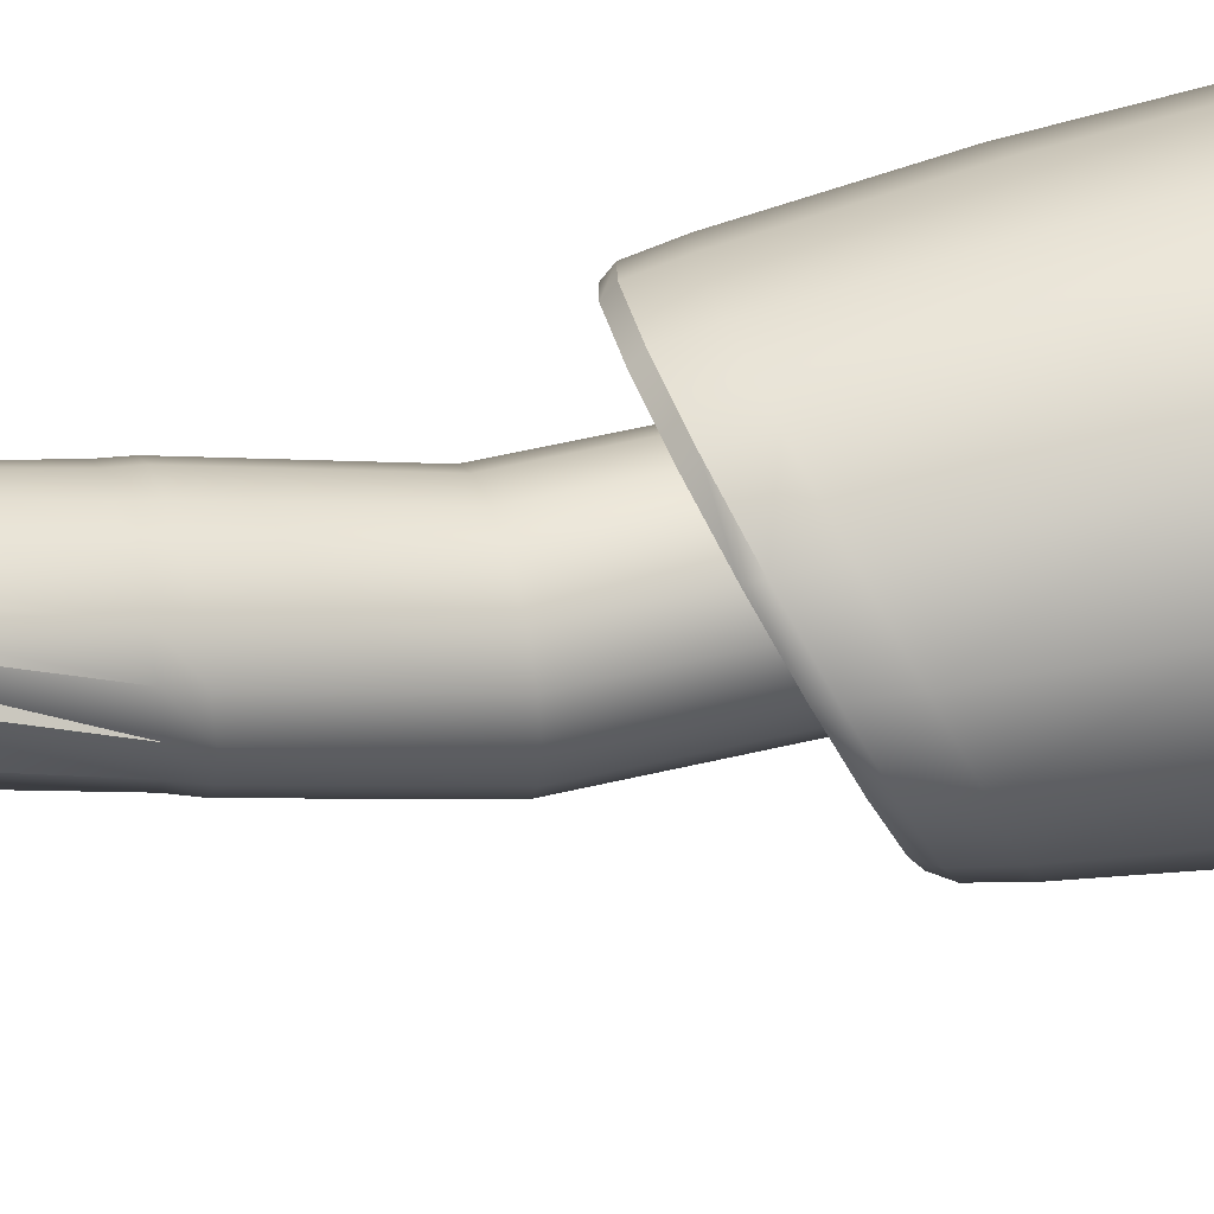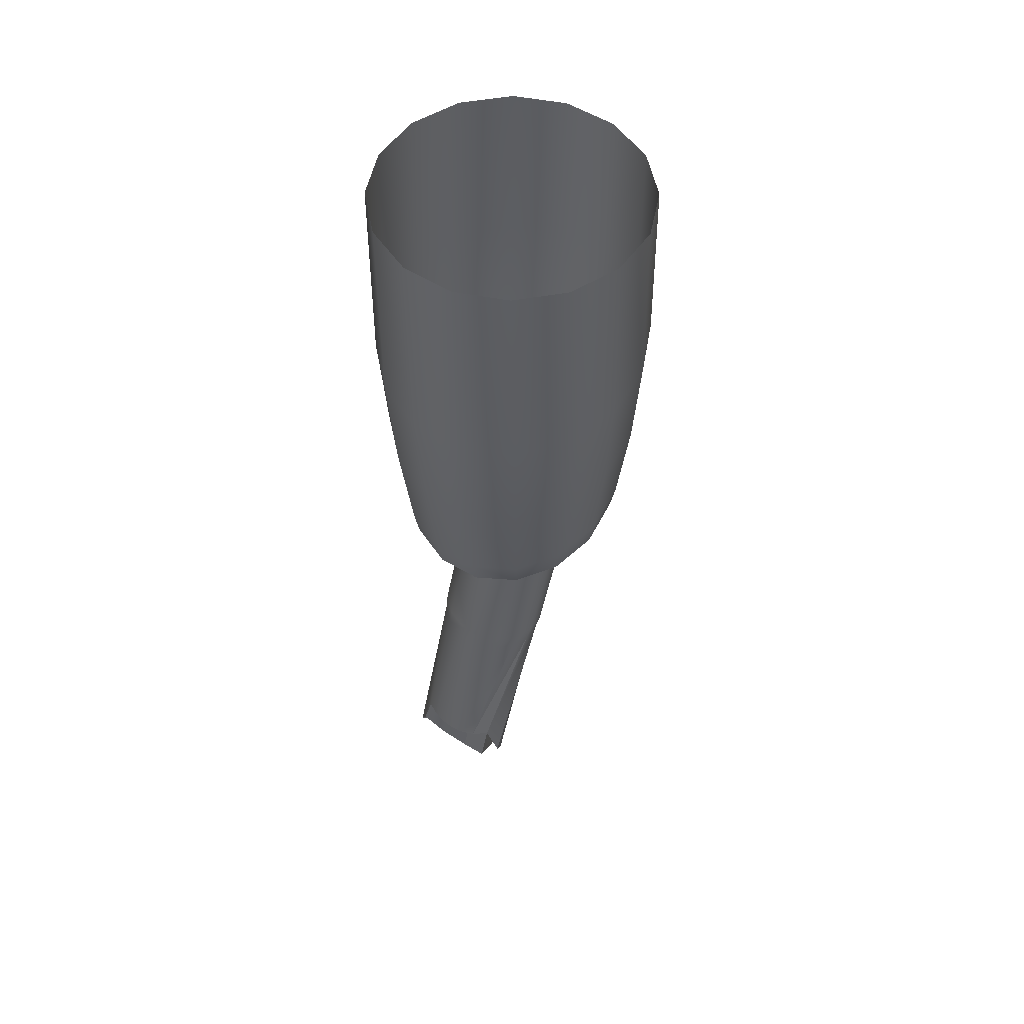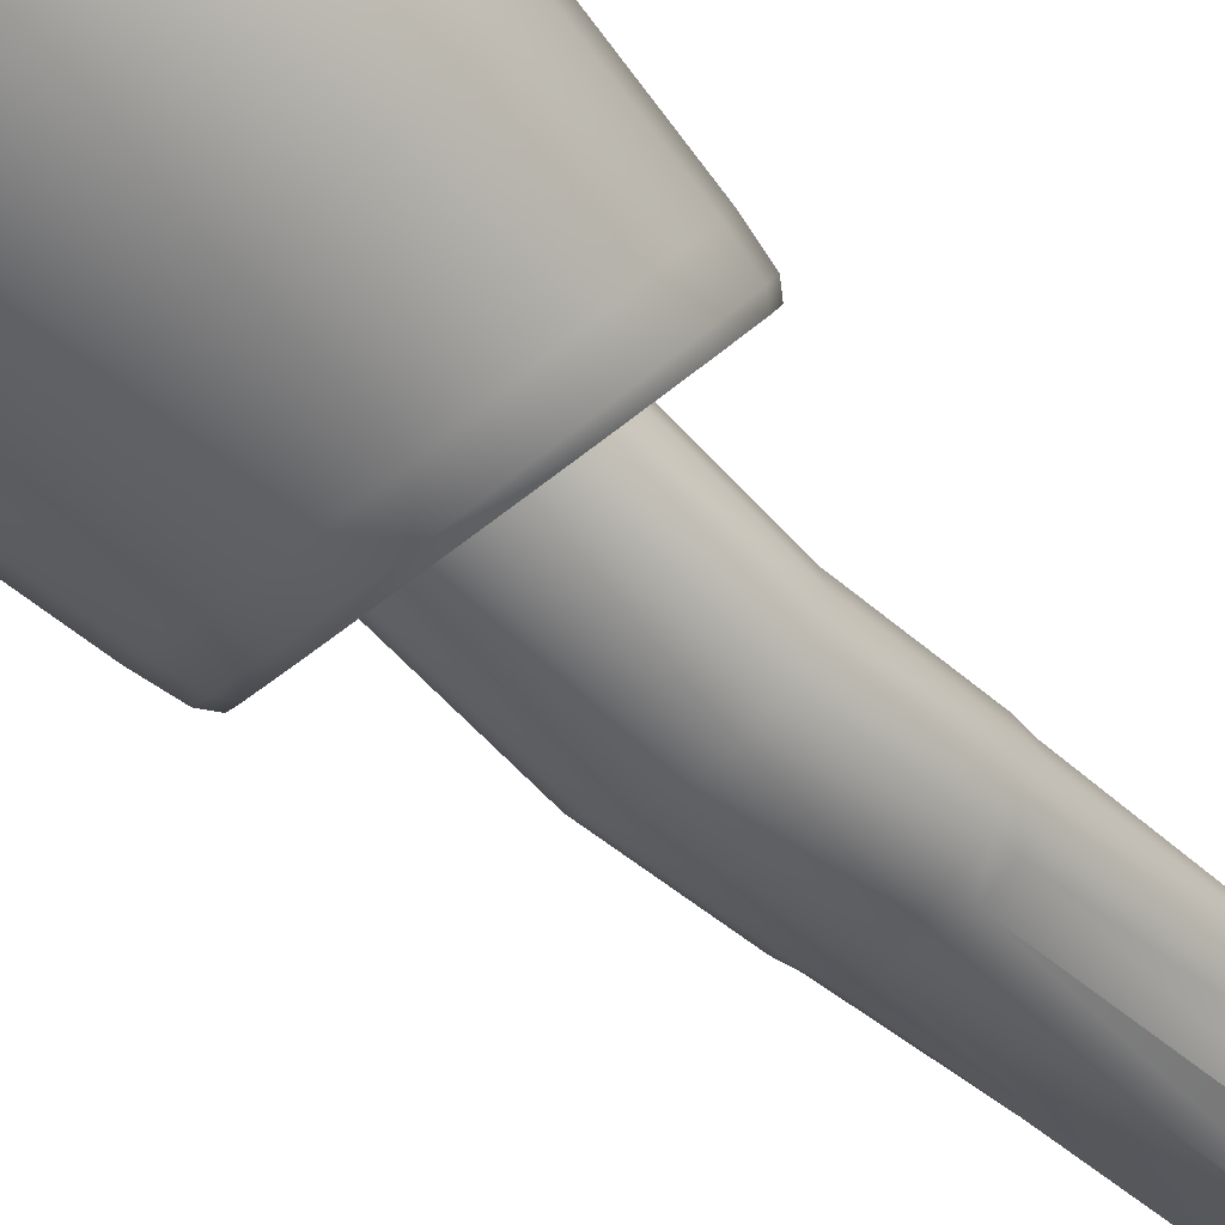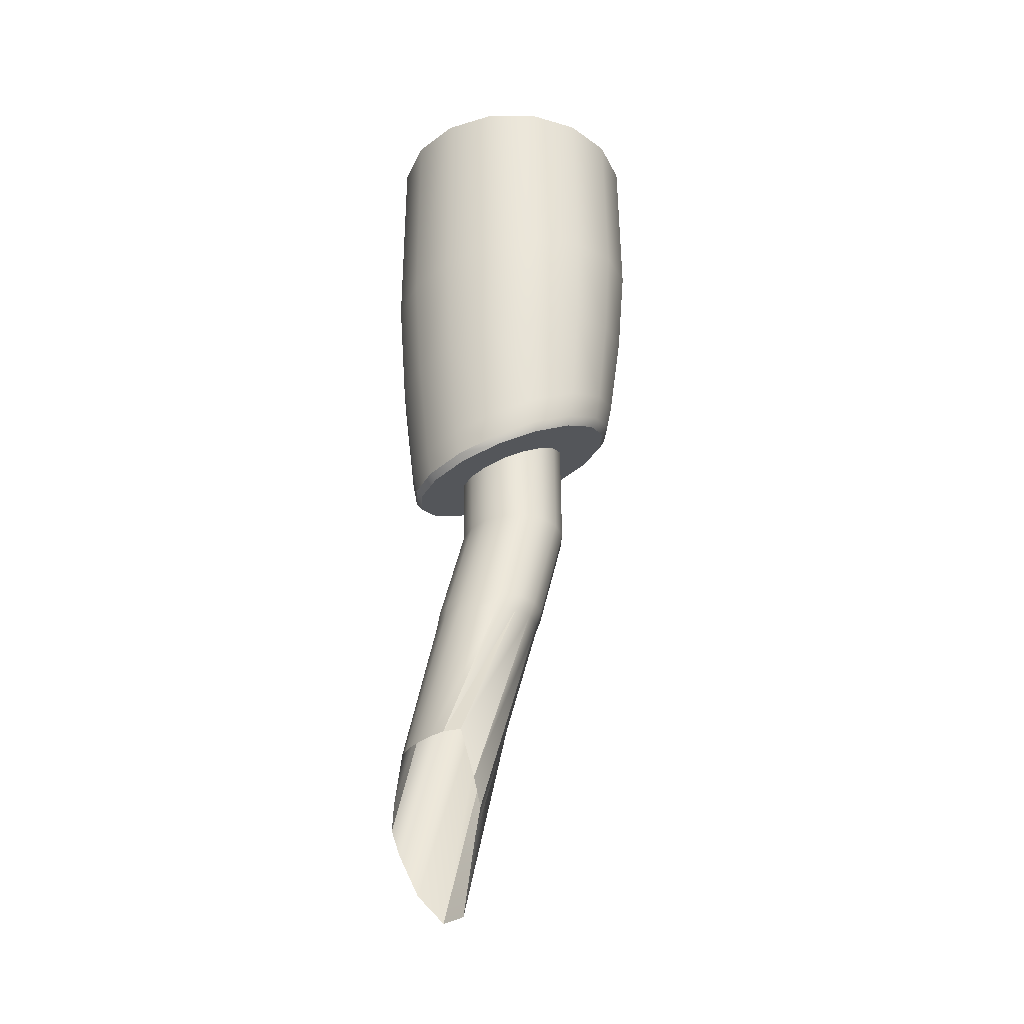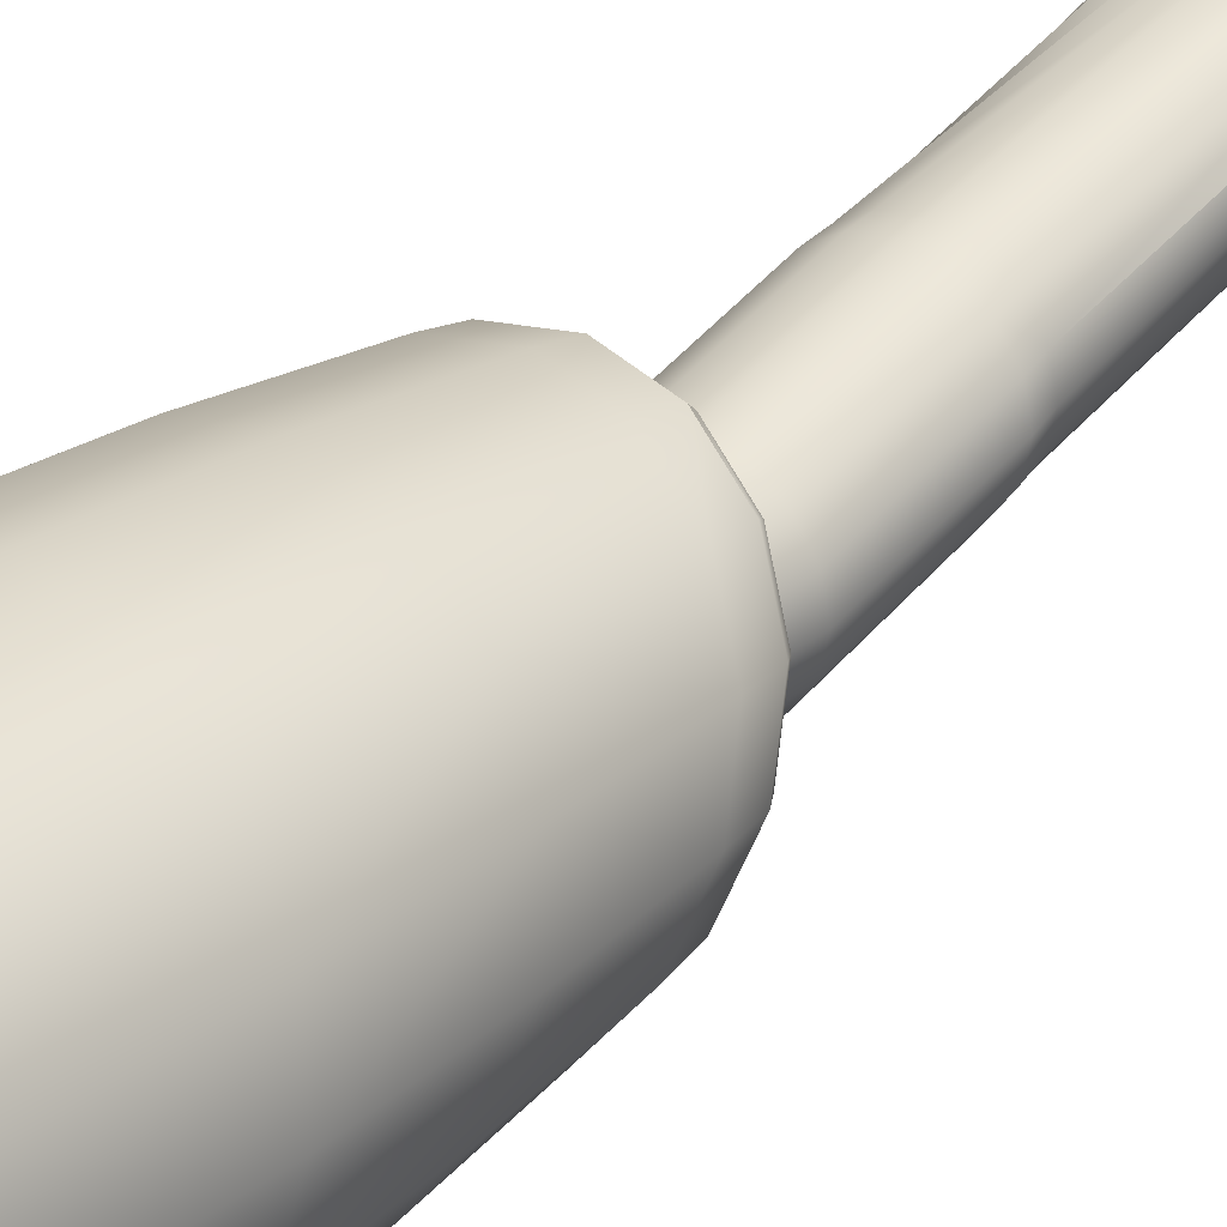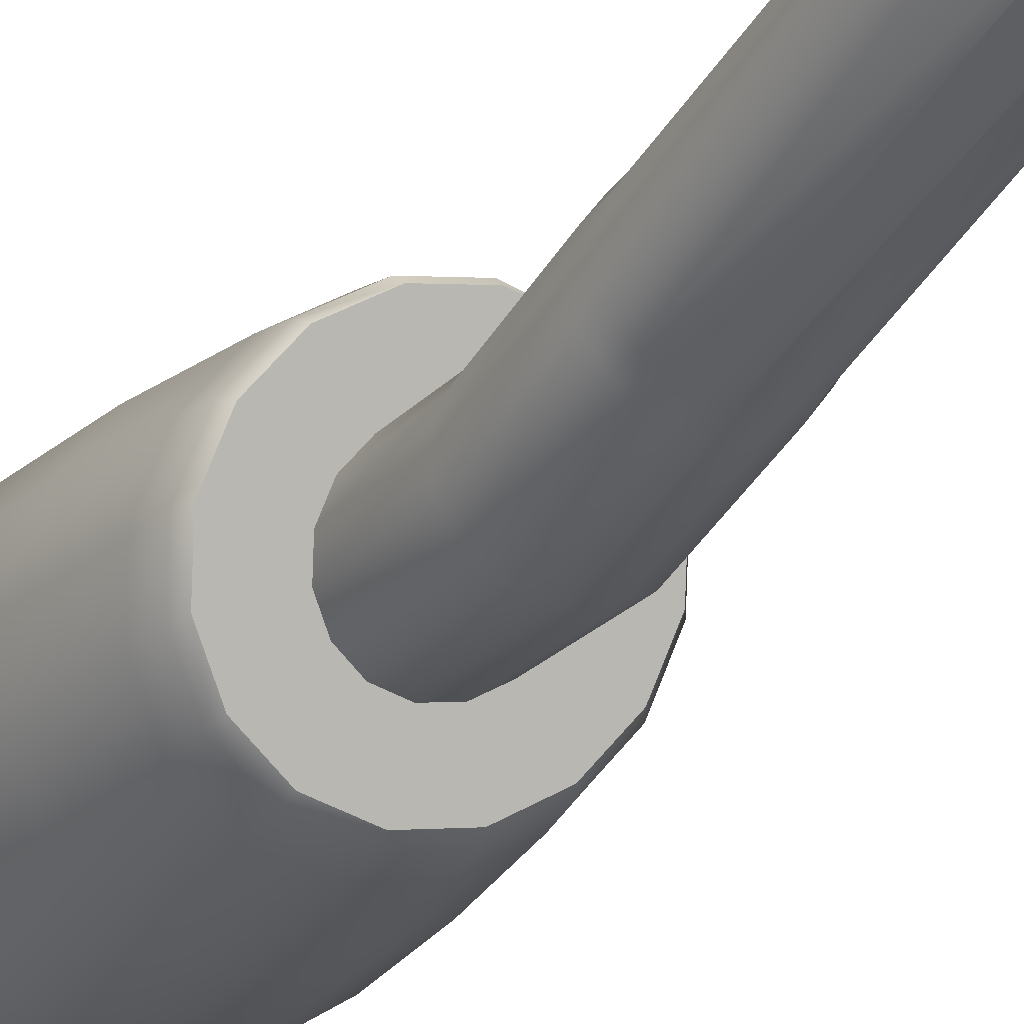
<metadata>
{"format":"obj","ext":"obj","renderer":"f3d","projection":"perspective","resolution":1024,"background":"white","views":[{"elev":41.6,"azim":73.6,"up":"+Z"},{"elev":53.1,"azim":45.4,"up":"+Y"},{"elev":-56.1,"azim":-139.3,"up":"+Z"},{"elev":-32.3,"azim":56.6,"up":"+Y"},{"elev":29.2,"azim":-139.2,"up":"+Z"},{"elev":-23.2,"azim":-29.7,"up":"+Z"}]}
</metadata>
<code>
g WheelAxle_5
v -2.49 2.298 -1.829
v -2.498 2.036 -1.722
v -2.519 2.033 -1.699
v -2.501 3.405 -2.098
v -2.589 3.405 -2.116
v -2.589 3.123 -2.115
v -2.497 3.12 -2.097
v -2.426 3.405 -2.048
v -2.589 2.964 -2.1
v -2.419 3.11 -2.048
v -2.376 3.405 -1.973
v -2.501 2.959 -2.084
v -2.589 2.81 -2.078
v -2.367 3.095 -1.973
v -2.359 3.405 -1.885
v -2.508 2.804 -2.063
v -2.589 2.766 -2.069
v -2.511 2.76 -2.055
v -2.427 2.945 -2.037
v -2.44 2.788 -2.021
v -2.446 2.742 -2.015
v -2.377 2.923 -1.967
v -2.394 2.762 -1.958
v -2.402 2.715 -1.955
v -2.349 3.078 -1.885
v -2.359 2.898 -1.885
v -2.378 2.731 -1.885
v -2.387 2.683 -1.885
v -2.367 3.06 -1.797
v -2.376 3.405 -1.797
v -2.377 2.873 -1.803
v -2.395 2.698 -1.811
v -2.402 2.65 -1.815
v -2.419 3.046 -1.723
v -2.426 3.405 -1.722
v -2.427 2.851 -1.733
v -2.44 2.669 -1.749
v -2.446 2.623 -1.755
v -2.497 3.036 -1.673
v -2.501 3.405 -1.672
v -2.501 2.837 -1.686
v -2.509 2.65 -1.708
v -2.512 2.604 -1.715
v -2.589 3.032 -1.655
v -2.589 3.405 -1.655
v -2.589 2.832 -1.67
v -2.589 2.643 -1.693
v -2.589 2.598 -1.701
v -2.677 3.405 -2.098
v -2.589 3.123 -2.115
v -2.589 3.405 -2.116
v -2.681 3.12 -2.097
v -2.752 3.405 -2.048
v -2.589 2.964 -2.1
v -2.759 3.11 -2.048
v -2.802 3.405 -1.973
v -2.677 2.959 -2.084
v -2.589 2.81 -2.078
v -2.811 3.095 -1.973
v -2.819 3.405 -1.885
v -2.751 2.945 -2.037
v -2.67 2.804 -2.063
v -2.667 2.76 -2.055
v -2.589 2.766 -2.069
v -2.732 2.742 -2.015
v -2.738 2.788 -2.021
v -2.776 2.715 -1.955
v -2.801 2.923 -1.967
v -2.784 2.762 -1.958
v -2.791 2.683 -1.885
v -2.829 3.078 -1.885
v -2.819 2.898 -1.885
v -2.8 2.731 -1.885
v -2.776 2.65 -1.815
v -2.811 3.06 -1.797
v -2.802 3.405 -1.797
v -2.801 2.873 -1.803
v -2.783 2.698 -1.811
v -2.732 2.623 -1.755
v -2.759 3.046 -1.723
v -2.752 3.405 -1.722
v -2.751 2.851 -1.733
v -2.738 2.669 -1.749
v -2.666 2.604 -1.715
v -2.669 2.65 -1.708
v -2.589 2.598 -1.701
v -2.589 2.643 -1.693
v -2.677 2.837 -1.686
v -2.589 2.832 -1.67
v -2.681 3.036 -1.673
v -2.677 3.405 -1.672
v -2.589 3.032 -1.655
v -2.589 3.405 -1.655
v -2.628 2.707 -1.97
v -2.589 2.508 -1.979
v -2.589 2.71 -1.977
v -2.628 2.508 -1.972
v -2.661 2.508 -1.952
v -2.661 2.697 -1.95
v -2.628 2.325 -1.922
v -2.589 2.325 -1.929
v -2.589 2.298 -1.919
v -2.661 2.325 -1.902
v -2.627 2.298 -1.912
v -2.589 1.746 -1.789
v -2.635 1.746 -1.778
v -2.683 2.508 -1.922
v -2.683 2.683 -1.92
v -2.683 2.325 -1.872
v -2.659 2.298 -1.892
v -2.635 1.746 -1.778
v -2.672 1.799 -1.748
v -2.68 2.298 -1.863
v -2.687 1.87 -1.718
v -2.691 2.508 -1.887
v -2.691 2.667 -1.885
v -2.691 2.325 -1.837
v -2.688 2.298 -1.829
v -2.68 1.908 -1.697
v -2.68 2.298 -1.795
v -2.683 2.325 -1.801
v -2.683 2.508 -1.851
v -2.683 2.65 -1.85
v -2.661 2.326 -1.772
v -2.661 2.508 -1.821
v -2.661 2.636 -1.82
v -2.628 2.508 -1.801
v -2.628 2.627 -1.8
v -2.628 2.326 -1.752
v -2.589 2.508 -1.794
v -2.589 2.624 -1.793
v -2.589 2.326 -1.745
v -2.659 2.298 -1.766
v -2.627 2.298 -1.747
v -2.589 2.298 -1.74
v -2.659 1.946 -1.688
v -2.68 1.908 -1.697
v -2.636 2.03 -1.687
v -2.613 2.028 -1.681
v -2.589 2.027 -1.679
v -2.55 2.627 -1.8
v -2.589 2.508 -1.794
v -2.589 2.624 -1.793
v -2.55 2.508 -1.801
v -2.517 2.636 -1.82
v -2.589 2.326 -1.745
v -2.517 2.508 -1.821
v -2.495 2.65 -1.85
v -2.55 2.326 -1.752
v -2.589 2.298 -1.74
v -2.495 2.508 -1.851
v -2.487 2.667 -1.885
v -2.517 2.326 -1.772
v -2.551 2.298 -1.747
v -2.589 2.027 -1.679
v -2.565 2.028 -1.681
v -2.519 2.298 -1.766
v -2.542 2.03 -1.687
v -2.487 2.508 -1.887
v -2.495 2.683 -1.92
v -2.495 2.325 -1.801
v -2.498 2.298 -1.795
v -2.519 2.033 -1.699
v -2.495 2.508 -1.922
v -2.517 2.697 -1.95
v -2.487 2.325 -1.837
v -2.517 2.508 -1.952
v -2.55 2.707 -1.97
v -2.49 2.298 -1.829
v -2.519 2.033 -1.699
v -2.495 2.325 -1.872
v -2.55 2.508 -1.972
v -2.589 2.71 -1.977
v -2.589 2.508 -1.979
v -2.498 2.298 -1.863
v -2.498 2.036 -1.722
v -2.491 1.95 -1.744
v -2.517 2.325 -1.902
v -2.55 2.325 -1.922
v -2.589 2.325 -1.929
v -2.519 2.298 -1.892
v -2.491 1.95 -1.744
v -2.506 1.908 -1.768
v -2.551 2.298 -1.912
v -2.506 1.908 -1.768
v -2.589 2.298 -1.919
v -2.543 1.869 -1.781
v -2.589 1.746 -1.789
v -2.412 2.698 -1.951
v -2.487 2.667 -1.885
v -2.397 2.667 -1.885
v -2.412 2.636 -1.819
v -2.495 2.683 -1.92
v -2.495 2.65 -1.85
v -2.453 2.724 -2.007
v -2.453 2.61 -1.763
v -2.517 2.697 -1.95
v -2.517 2.636 -1.82
v -2.515 2.741 -2.045
v -2.515 2.592 -1.725
v -2.55 2.707 -1.97
v -2.55 2.627 -1.8
v -2.589 2.747 -2.058
v -2.589 2.71 -1.977
v -2.628 2.707 -1.97
v -2.663 2.741 -2.045
v -2.661 2.697 -1.95
v -2.725 2.724 -2.007
v -2.683 2.683 -1.92
v -2.767 2.698 -1.951
v -2.589 2.586 -1.712
v -2.589 2.624 -1.793
v -2.628 2.627 -1.8
v -2.663 2.592 -1.725
v -2.661 2.636 -1.82
v -2.725 2.61 -1.763
v -2.683 2.65 -1.85
v -2.767 2.636 -1.819
v -2.691 2.667 -1.885
v -2.781 2.667 -1.885
v -2.412 2.698 -1.951
v -2.397 2.667 -1.885
v -2.387 2.683 -1.885
v -2.402 2.715 -1.955
v -2.402 2.65 -1.815
v -2.453 2.724 -2.007
v -2.412 2.636 -1.819
v -2.446 2.742 -2.015
v -2.446 2.623 -1.755
v -2.515 2.741 -2.045
v -2.453 2.61 -1.763
v -2.511 2.76 -2.055
v -2.512 2.604 -1.715
v -2.589 2.747 -2.058
v -2.515 2.592 -1.725
v -2.589 2.766 -2.069
v -2.589 2.598 -1.701
v -2.663 2.741 -2.045
v -2.589 2.586 -1.712
v -2.667 2.76 -2.055
v -2.666 2.604 -1.715
v -2.725 2.724 -2.007
v -2.663 2.592 -1.725
v -2.732 2.742 -2.015
v -2.732 2.623 -1.755
v -2.767 2.698 -1.951
v -2.725 2.61 -1.763
v -2.776 2.715 -1.955
v -2.776 2.65 -1.815
v -2.781 2.667 -1.885
v -2.767 2.636 -1.819
v -2.791 2.683 -1.885
g WheelAxle_5_0
f 3 2 1
f 6 5 4
f 7 6 4
f 7 4 8
f 6 7 9
f 10 7 8
f 10 8 11
f 7 12 9
f 7 10 12
f 9 12 13
f 14 10 11
f 14 11 15
f 12 16 13
f 17 13 16
f 18 17 16
f 10 19 12
f 12 19 16
f 10 14 19
f 18 16 20
f 19 20 16
f 21 18 20
f 14 22 19
f 19 22 20
f 21 20 23
f 22 23 20
f 24 21 23
f 25 14 15
f 14 25 22
f 22 26 23
f 25 26 22
f 24 23 27
f 26 27 23
f 28 24 27
f 29 25 15
f 25 29 26
f 30 29 15
f 26 31 27
f 29 31 26
f 28 27 32
f 31 32 27
f 33 28 32
f 34 29 30
f 35 34 30
f 36 31 29
f 31 36 32
f 34 36 29
f 33 32 37
f 36 37 32
f 38 33 37
f 39 34 35
f 40 39 35
f 41 36 34
f 36 41 37
f 39 41 34
f 38 37 42
f 41 42 37
f 43 38 42
f 44 39 40
f 45 44 40
f 44 46 39
f 46 41 39
f 41 46 42
f 46 47 42
f 43 42 47
f 48 43 47
f 51 50 49
f 50 52 49
f 49 52 53
f 50 54 52
f 52 55 53
f 53 55 56
f 54 57 52
f 52 57 55
f 54 58 57
f 55 59 56
f 56 59 60
f 57 61 55
f 55 61 59
f 58 62 57
f 57 62 61
f 63 62 58
f 64 63 58
f 63 65 62
f 65 66 62
f 62 66 61
f 65 67 66
f 61 68 59
f 61 66 68
f 67 69 66
f 66 69 68
f 67 70 69
f 59 71 60
f 59 68 71
f 68 69 72
f 68 72 71
f 70 73 69
f 69 73 72
f 70 74 73
f 71 75 60
f 75 76 60
f 71 72 77
f 72 73 77
f 75 71 77
f 74 78 73
f 73 78 77
f 74 79 78
f 75 80 76
f 80 81 76
f 75 77 82
f 77 78 82
f 80 75 82
f 79 83 78
f 78 83 82
f 79 84 83
f 84 85 83
f 82 83 85
f 84 86 85
f 86 87 85
f 88 82 85
f 88 85 87
f 80 82 88
f 89 88 87
f 80 90 81
f 90 80 88
f 90 88 89
f 90 91 81
f 92 90 89
f 90 92 91
f 92 93 91
f 96 95 94
f 95 97 94
f 97 98 94
f 98 99 94
f 97 95 100
f 95 101 100
f 101 102 100
f 97 100 103
f 98 97 103
f 102 104 100
f 100 104 103
f 102 105 104
f 105 106 104
f 98 107 99
f 107 108 99
f 98 103 109
f 107 98 109
f 104 110 103
f 103 110 109
f 104 111 110
f 111 112 110
f 110 112 113
f 110 113 109
f 112 114 113
f 107 115 108
f 115 116 108
f 107 109 117
f 109 113 117
f 115 107 117
f 113 114 118
f 113 118 117
f 114 119 118
f 118 119 120
f 117 118 121
f 115 117 121
f 118 120 121
f 115 122 116
f 122 115 121
f 122 123 116
f 122 121 124
f 121 120 124
f 122 125 123
f 125 122 124
f 125 126 123
f 125 127 126
f 127 128 126
f 125 124 129
f 127 125 129
f 127 130 128
f 130 131 128
f 130 127 132
f 127 129 132
f 120 133 124
f 124 133 129
f 129 134 132
f 133 134 129
f 134 135 132
f 120 136 133
f 137 136 120
f 136 138 133
f 133 138 134
f 138 139 134
f 134 139 135
f 139 140 135
f 143 142 141
f 142 144 141
f 141 144 145
f 142 146 144
f 144 147 145
f 145 147 148
f 146 149 144
f 144 149 147
f 146 150 149
f 147 151 148
f 148 151 152
f 149 153 147
f 147 153 151
f 150 154 149
f 149 154 153
f 150 155 154
f 155 156 154
f 154 156 157
f 154 157 153
f 156 158 157
f 151 159 152
f 152 159 160
f 153 161 151
f 153 157 161
f 151 161 159
f 157 158 162
f 157 162 161
f 158 163 162
f 159 164 160
f 160 164 165
f 161 166 159
f 161 162 166
f 159 166 164
f 164 167 165
f 165 167 168
f 162 169 166
f 162 170 169
f 166 171 164
f 166 169 171
f 164 171 167
f 167 172 168
f 168 172 173
f 172 174 173
f 169 175 171
f 169 176 175
f 176 177 175
f 171 178 167
f 167 178 172
f 171 175 178
f 172 179 174
f 178 179 172
f 179 180 174
f 175 181 178
f 178 181 179
f 175 182 181
f 182 183 181
f 179 184 180
f 181 184 179
f 181 185 184
f 184 186 180
f 185 187 184
f 184 187 186
f 187 188 186
f 191 190 189
f 190 191 192
f 190 193 189
f 194 190 192
f 189 193 195
f 194 192 196
f 193 197 195
f 198 194 196
f 195 197 199
f 198 196 200
f 197 201 199
f 202 198 200
f 199 201 203
f 201 204 203
f 204 205 203
f 205 206 203
f 205 207 206
f 207 208 206
f 207 209 208
f 209 210 208
f 202 200 211
f 212 202 211
f 213 212 211
f 214 213 211
f 215 213 214
f 216 215 214
f 217 215 216
f 218 217 216
f 209 219 210
f 219 217 218
f 219 220 210
f 220 219 218
f 223 222 221
f 224 223 221
f 223 225 222
f 224 221 226
f 225 227 222
f 228 224 226
f 225 229 227
f 228 226 230
f 229 231 227
f 232 228 230
f 229 233 231
f 232 230 234
f 233 235 231
f 236 232 234
f 233 237 235
f 236 234 238
f 237 239 235
f 240 236 238
f 237 241 239
f 240 238 242
f 241 243 239
f 244 240 242
f 241 245 243
f 244 242 246
f 245 247 243
f 248 244 246
f 245 249 247
f 248 246 250
f 249 251 247
f 252 248 250
f 252 250 251
f 249 252 251

</code>
